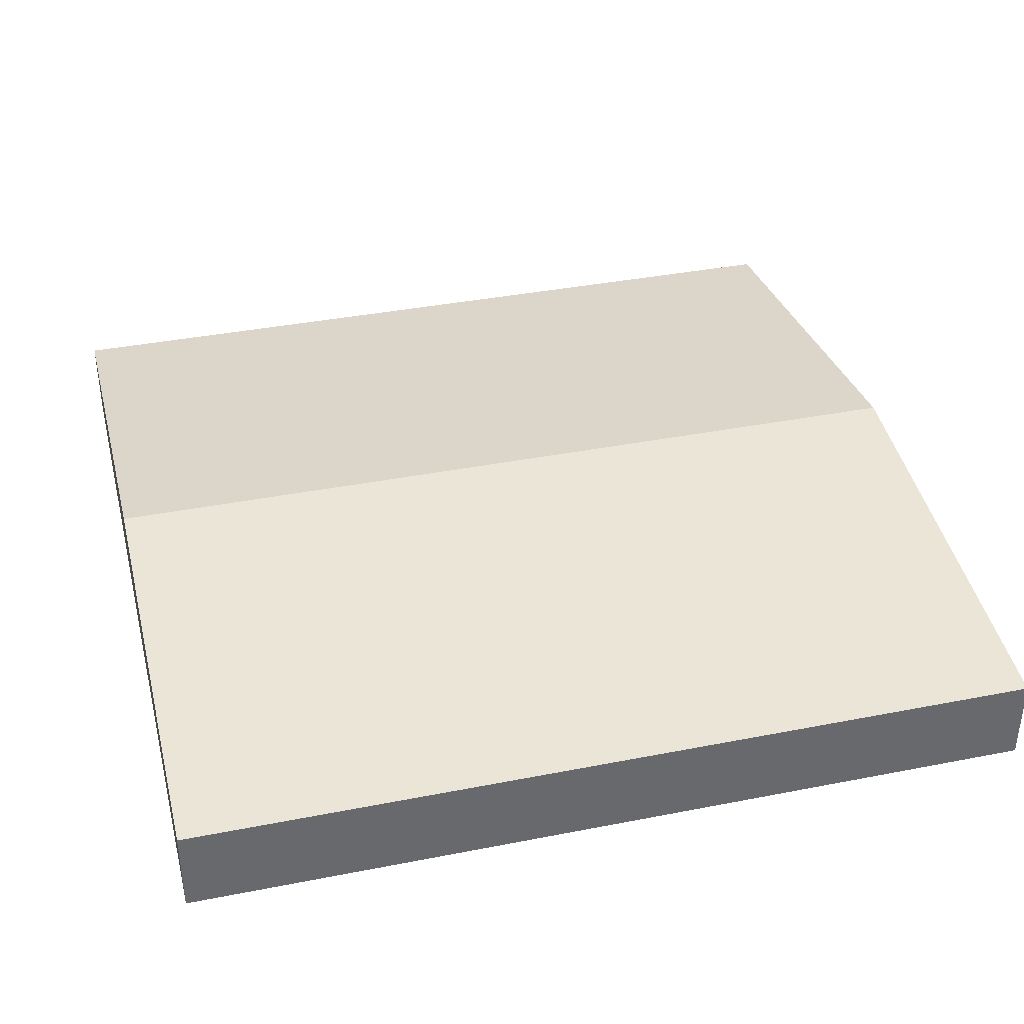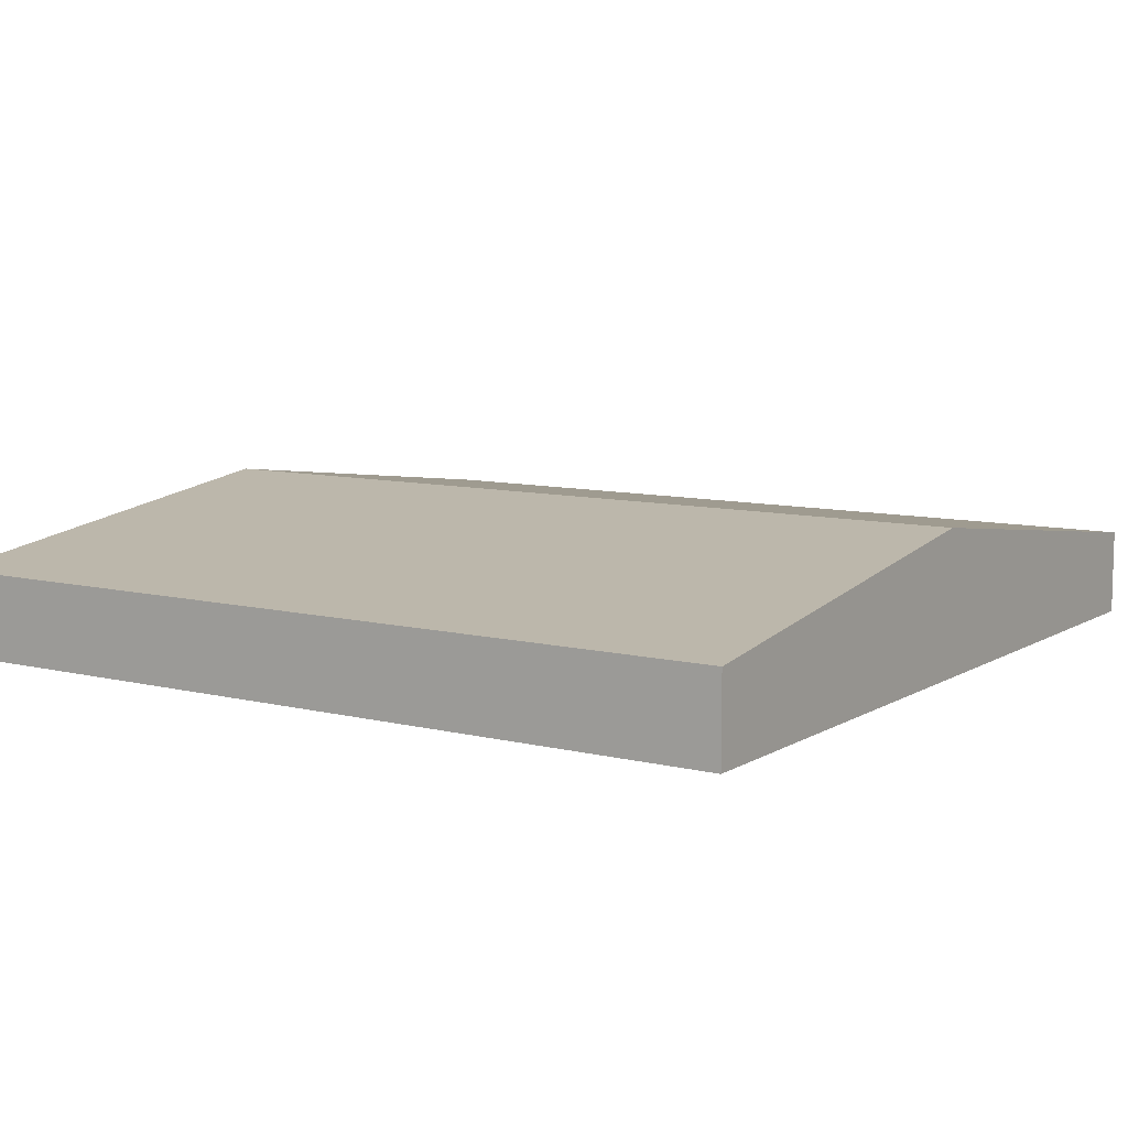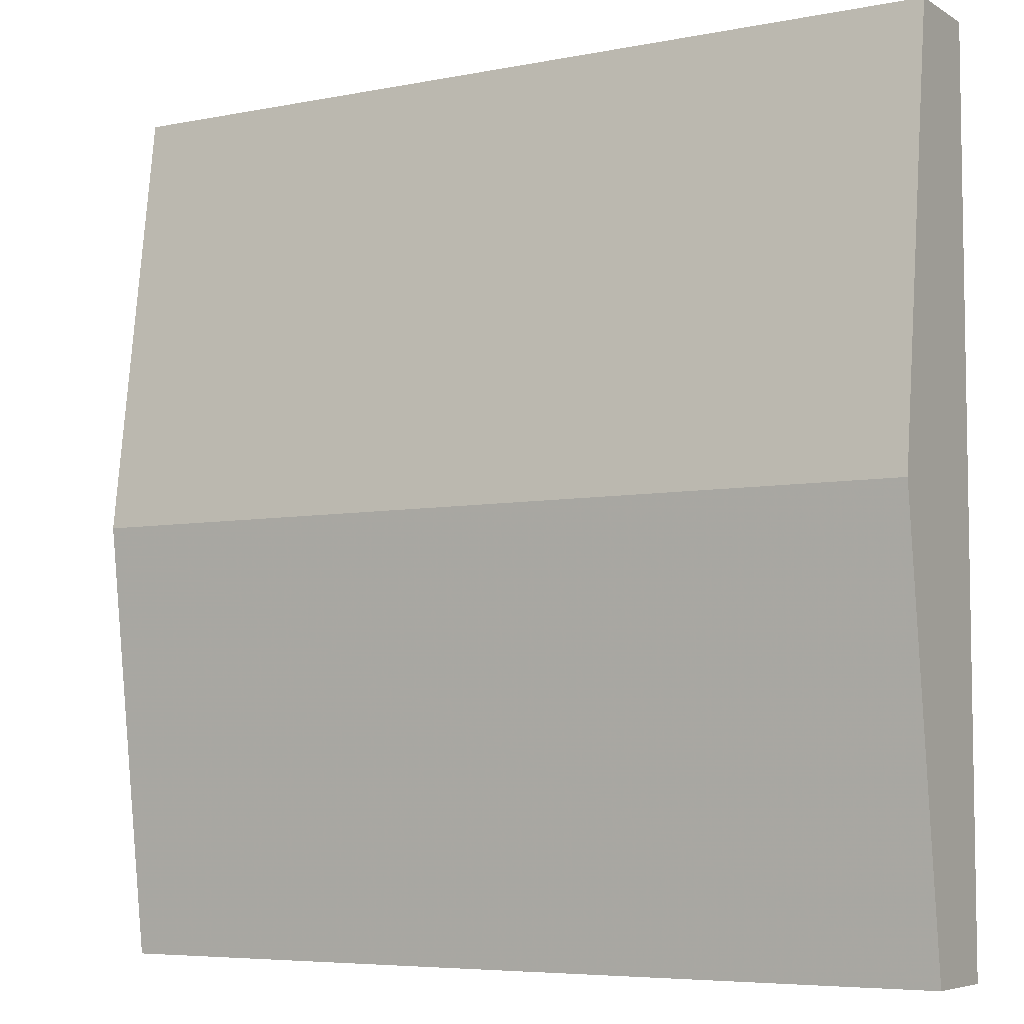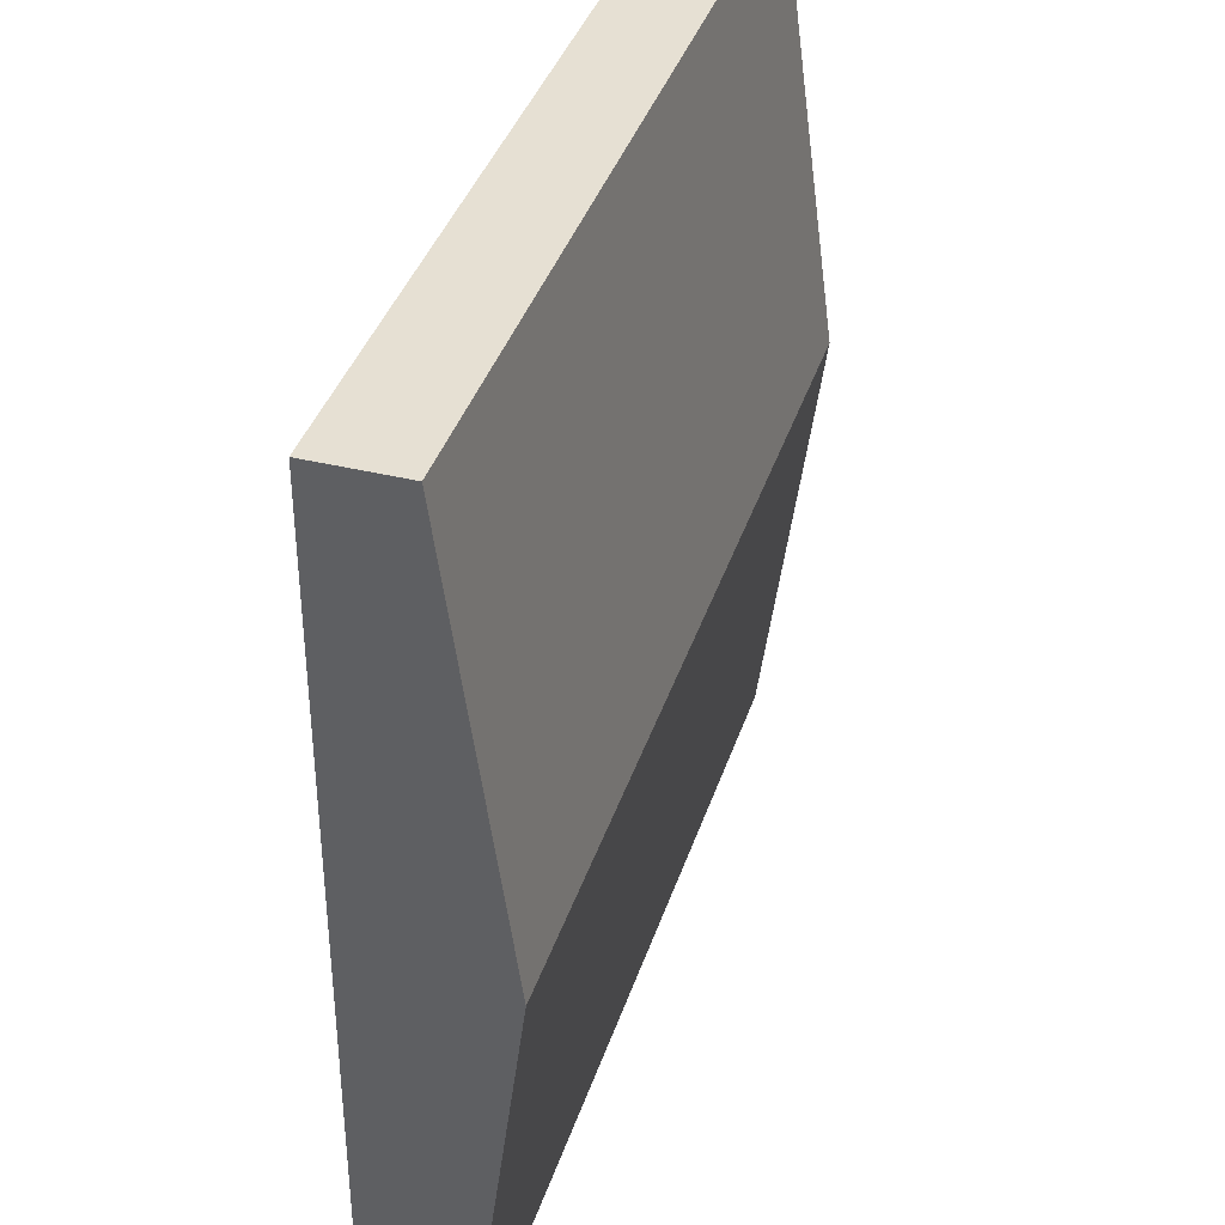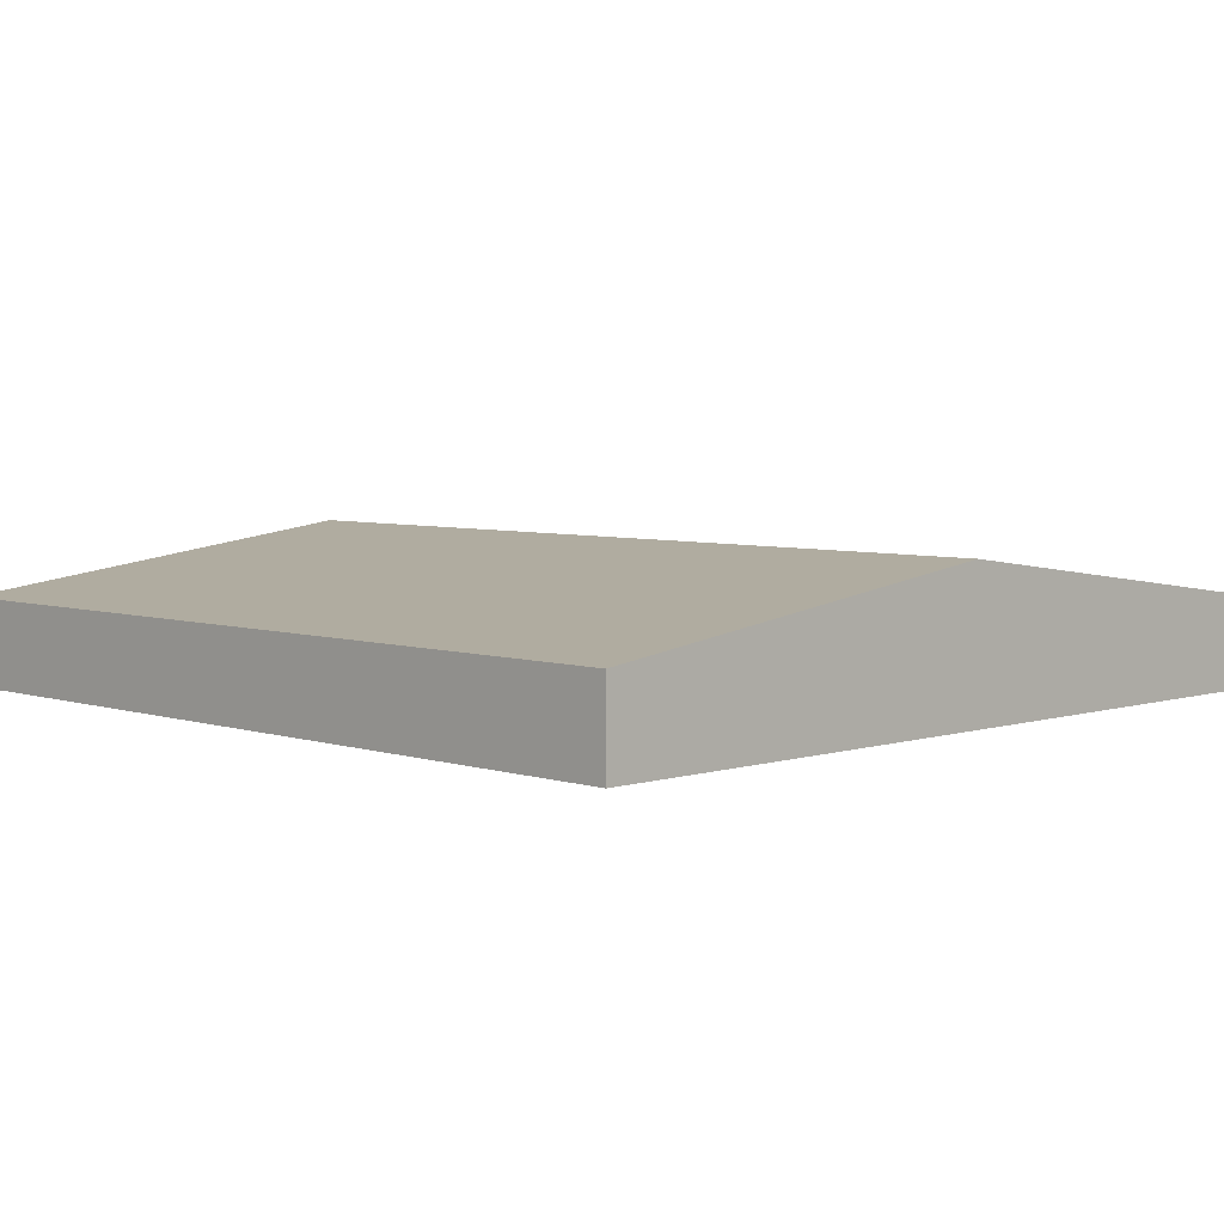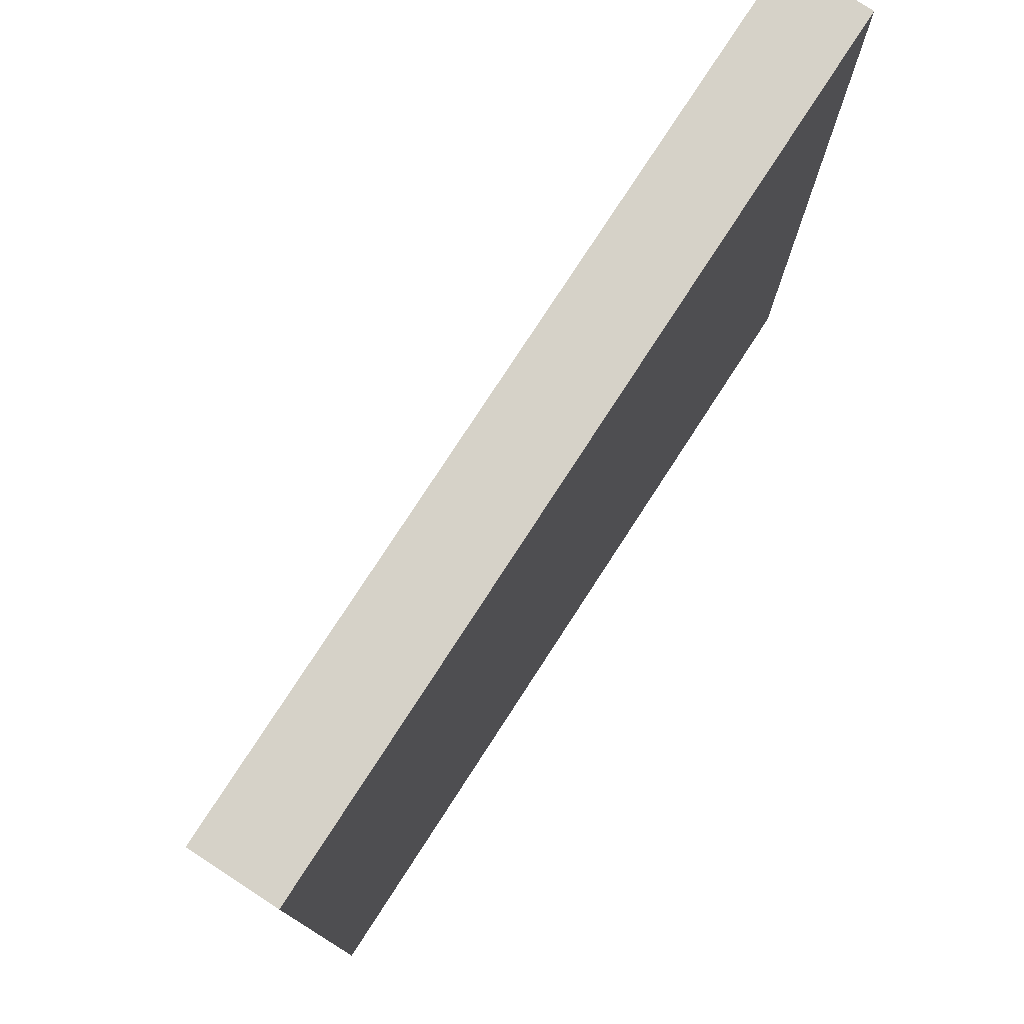
<metadata>
{"format":"obj","ext":"obj","renderer":"f3d","projection":"perspective","resolution":1024,"background":"white","views":[{"elev":37.6,"azim":165.9,"up":"+Y"},{"elev":9.0,"azim":33.4,"up":"+Y"},{"elev":-6.0,"azim":-149.1,"up":"+Z"},{"elev":38.5,"azim":107.2,"up":"+Z"},{"elev":5.1,"azim":45.4,"up":"+Y"},{"elev":77.6,"azim":-57.0,"up":"+Z"}]}
</metadata>
<code>
o base_plate_small_base_Cube.002_small_base_Cube.002_auv
v 1.156 -0.1377 -1.156
v 1.156 0.09175 1.156
v 1.156 -0.1377 1.156
v -1.156 -0.1377 -1.156
v 1.156 -0.1377 1.156
v -1.156 -0.1377 1.156
v -1.156 0.09175 1.156
v -1.156 0.09488 -1.156
v -1.156 -0.1377 1.156
v 1.156 0.09488 -1.156
v -1.156 0.2457 0
v 1.156 0.2457 0
f 1 2 3
f 4 1 5
f 6 2 7
f 8 9 7 11
f 1 8 10
f 2 12 11 7
f 1 10 12 2
f 3 6 5
f 5 9 4
f 1 3 5
f 9 5 6
f 6 3 2
f 7 9 6
f 8 4 9
f 1 4 8
f 8 11 12 10

</code>
